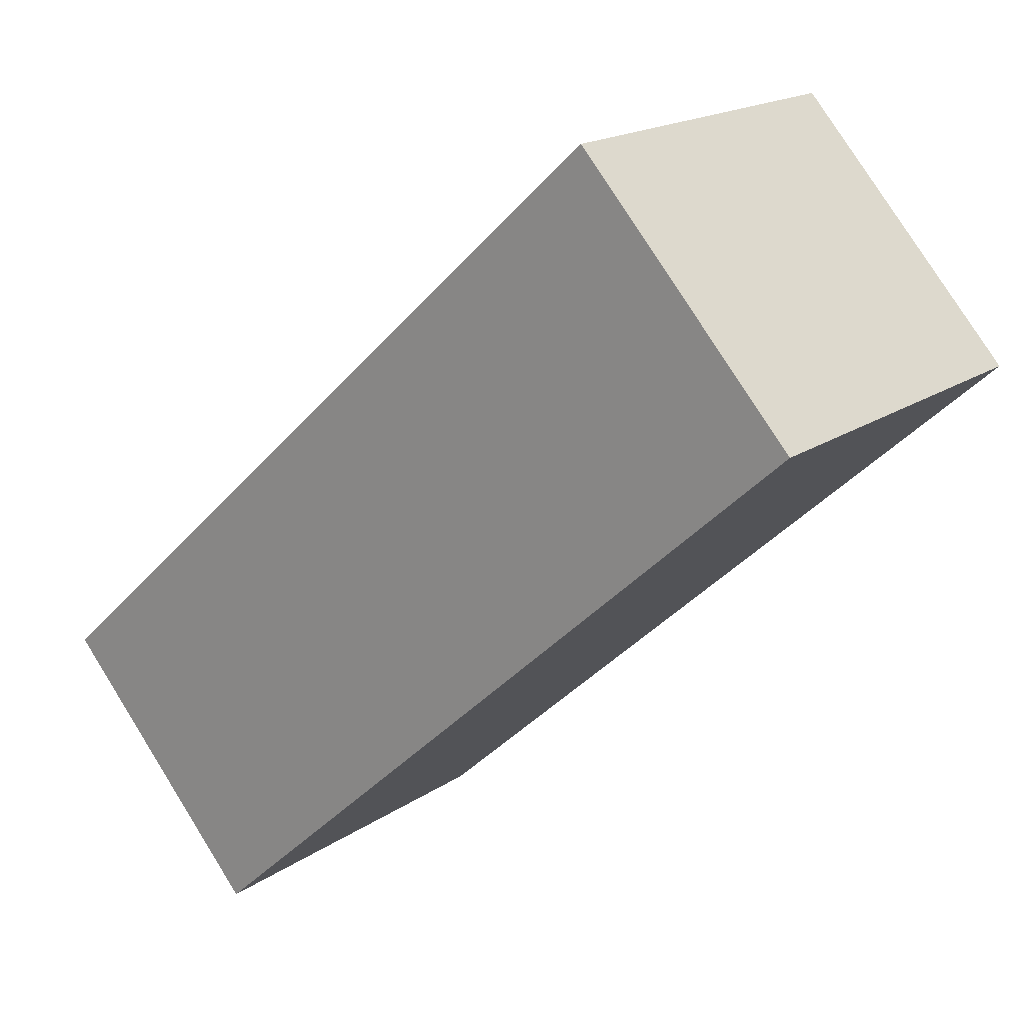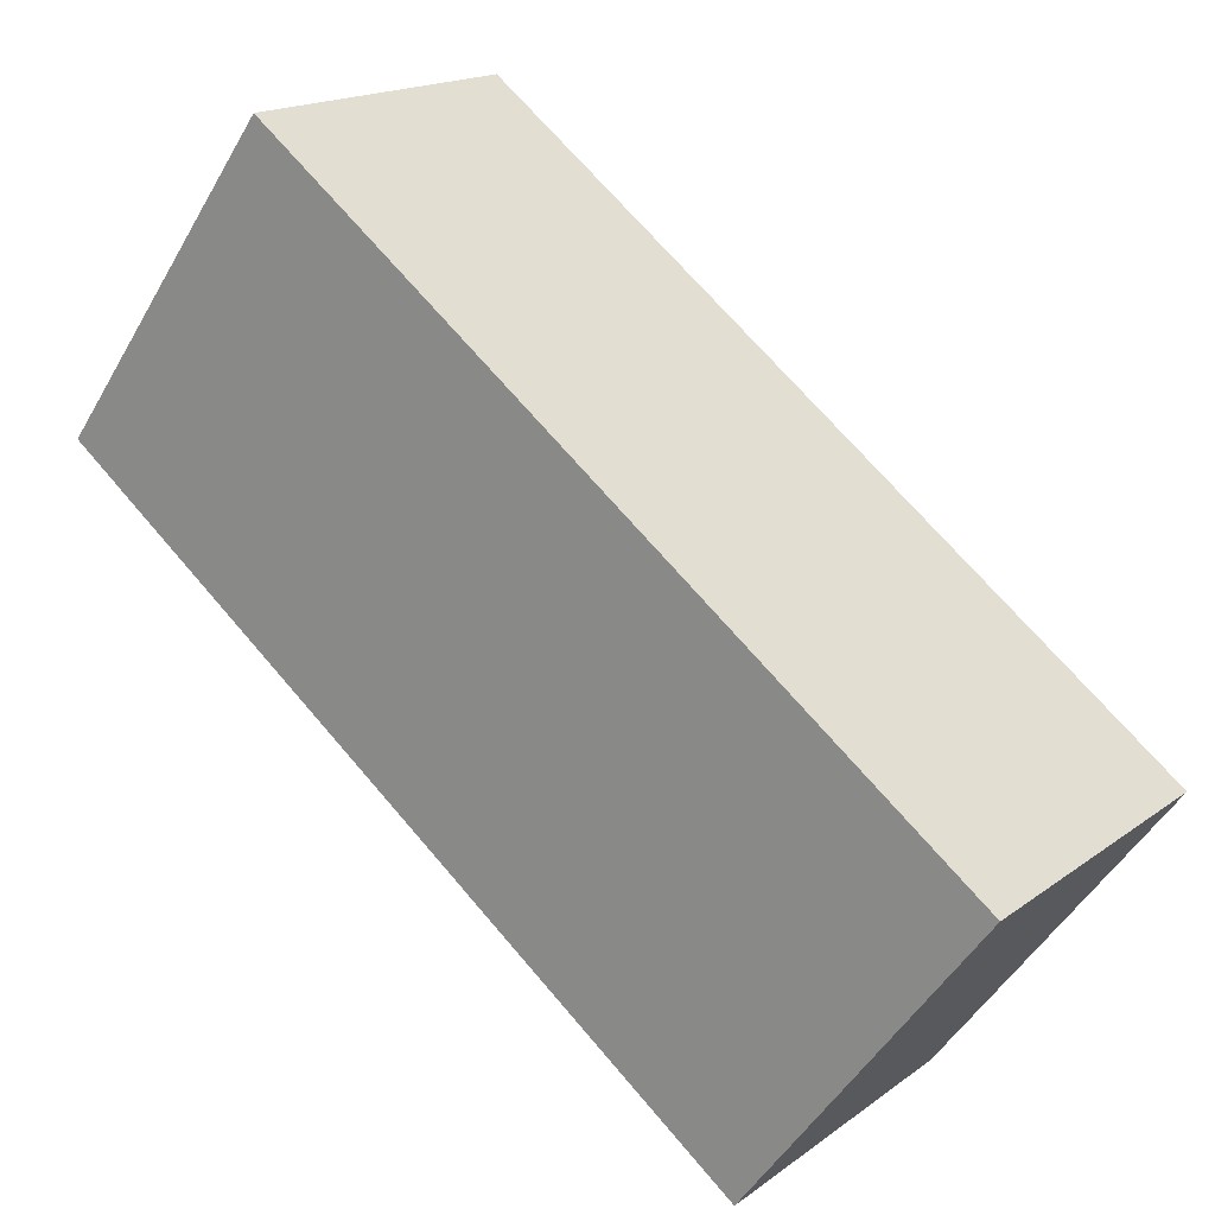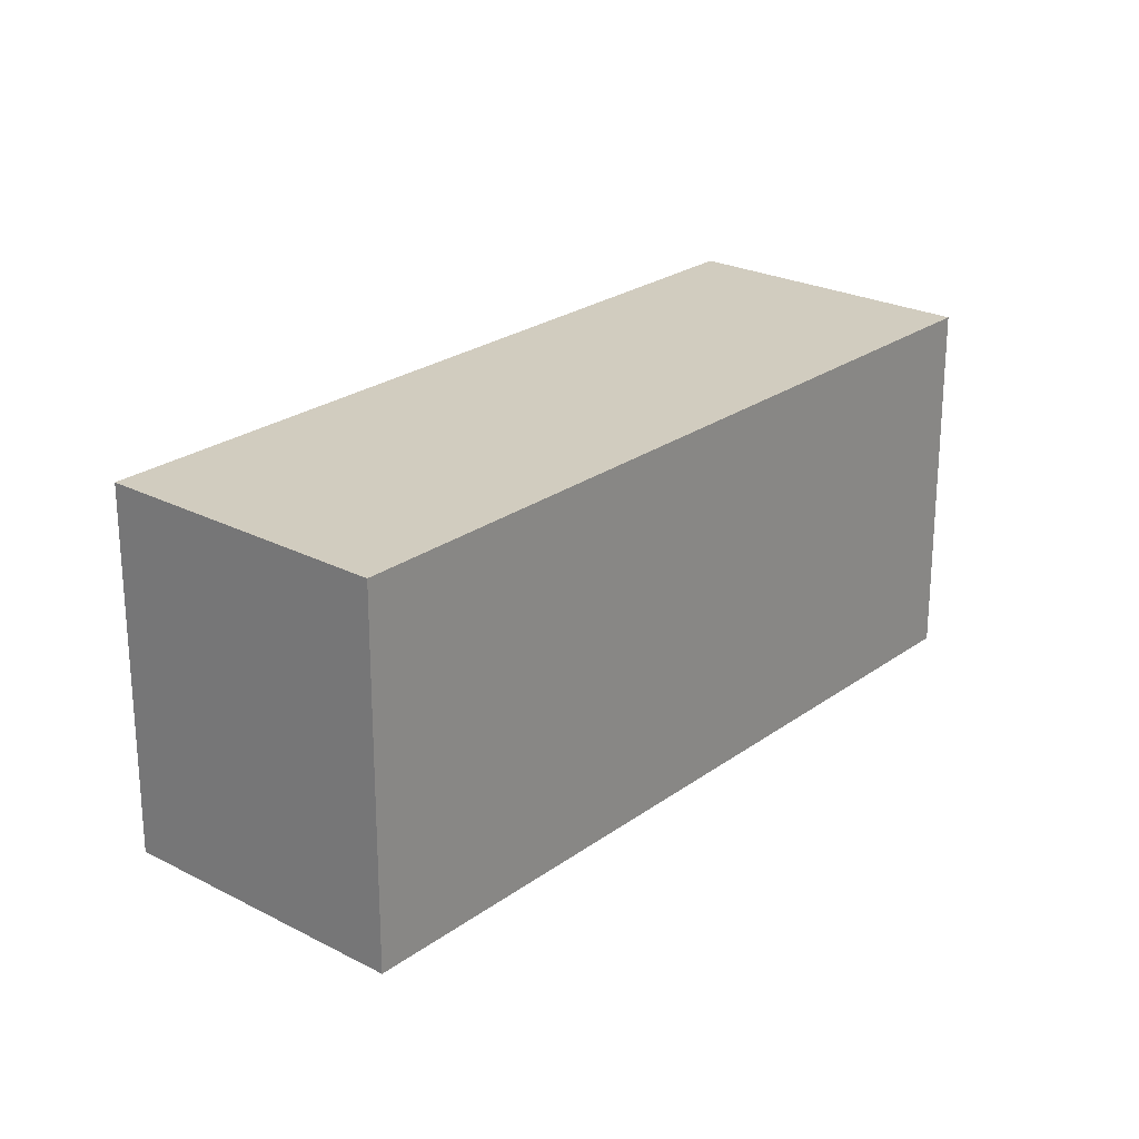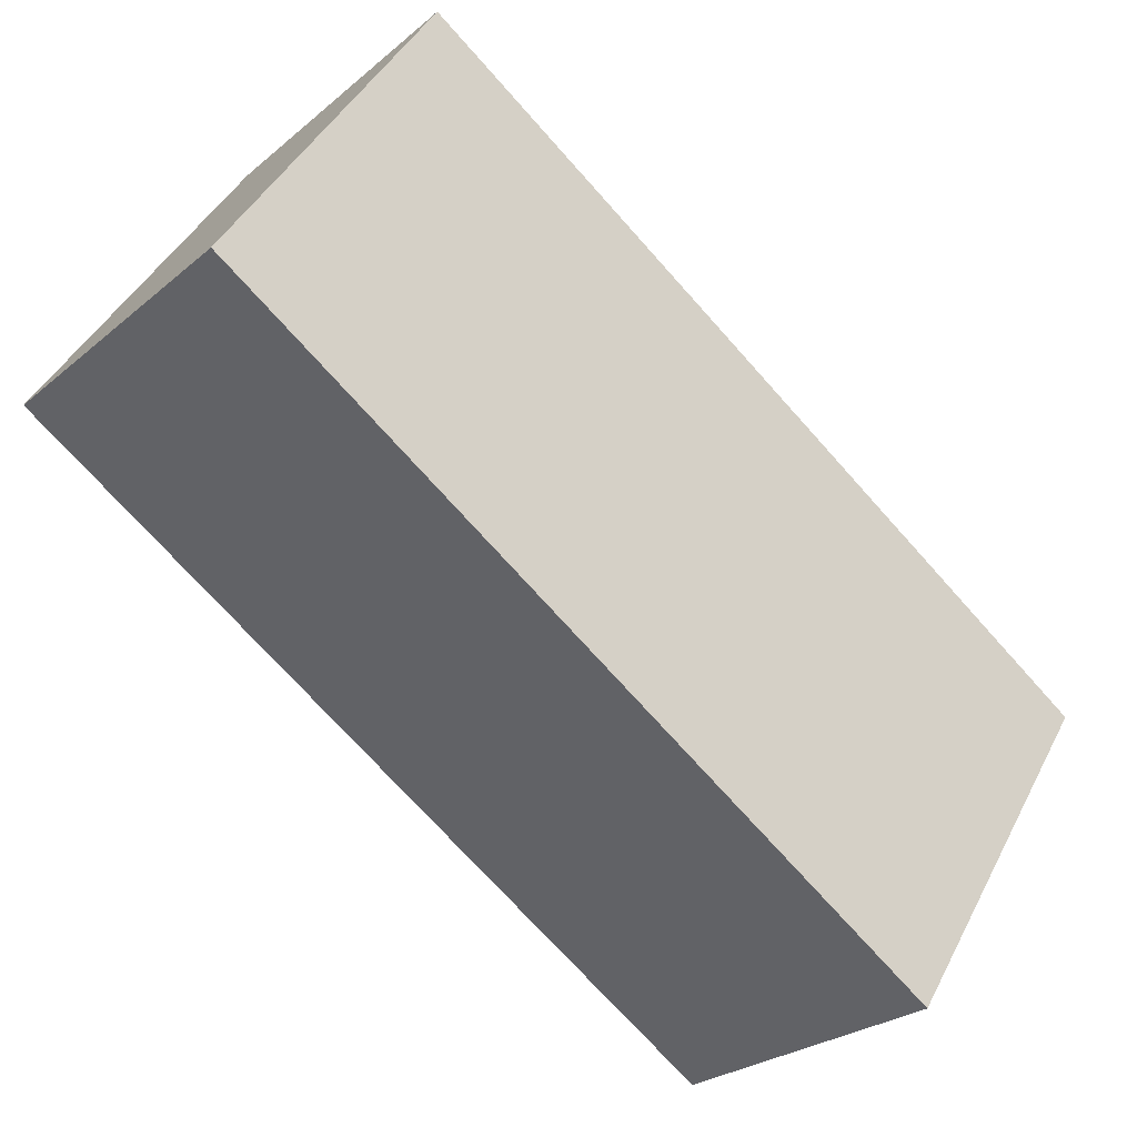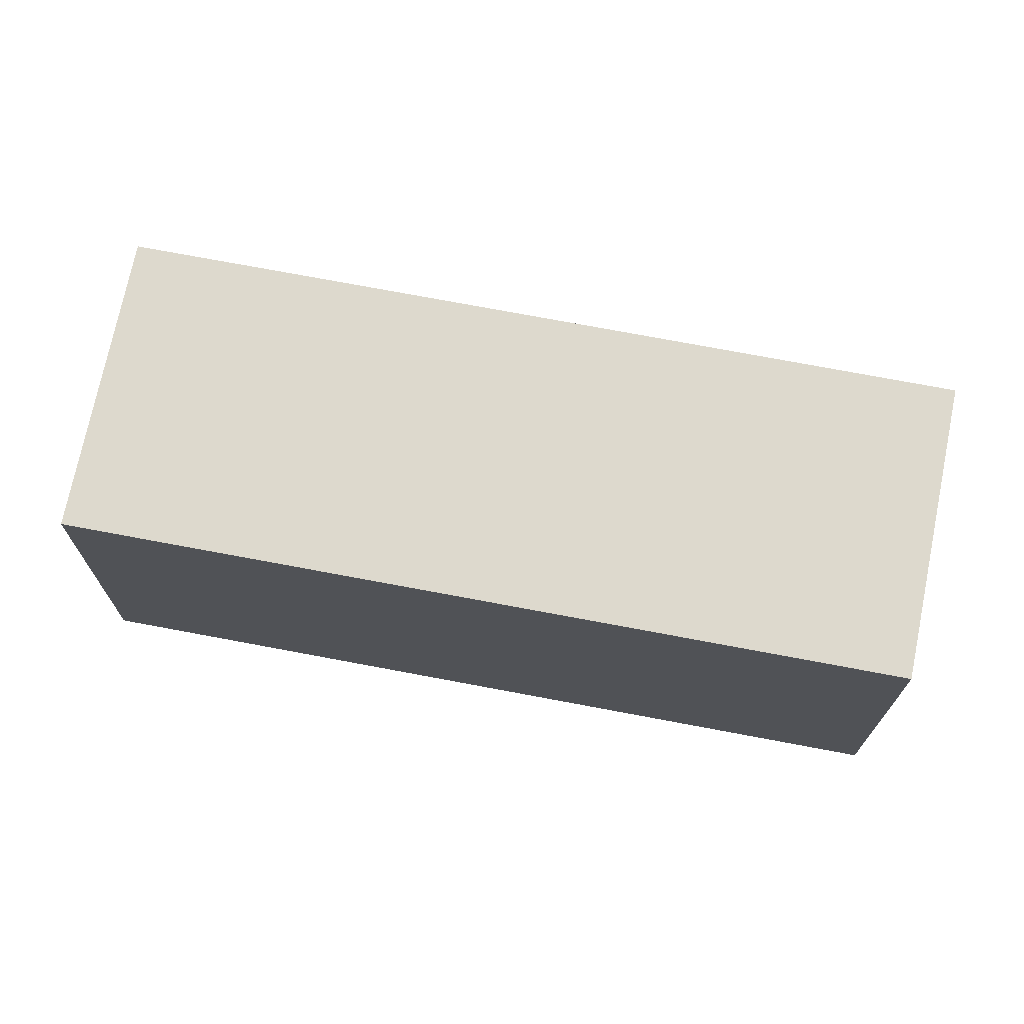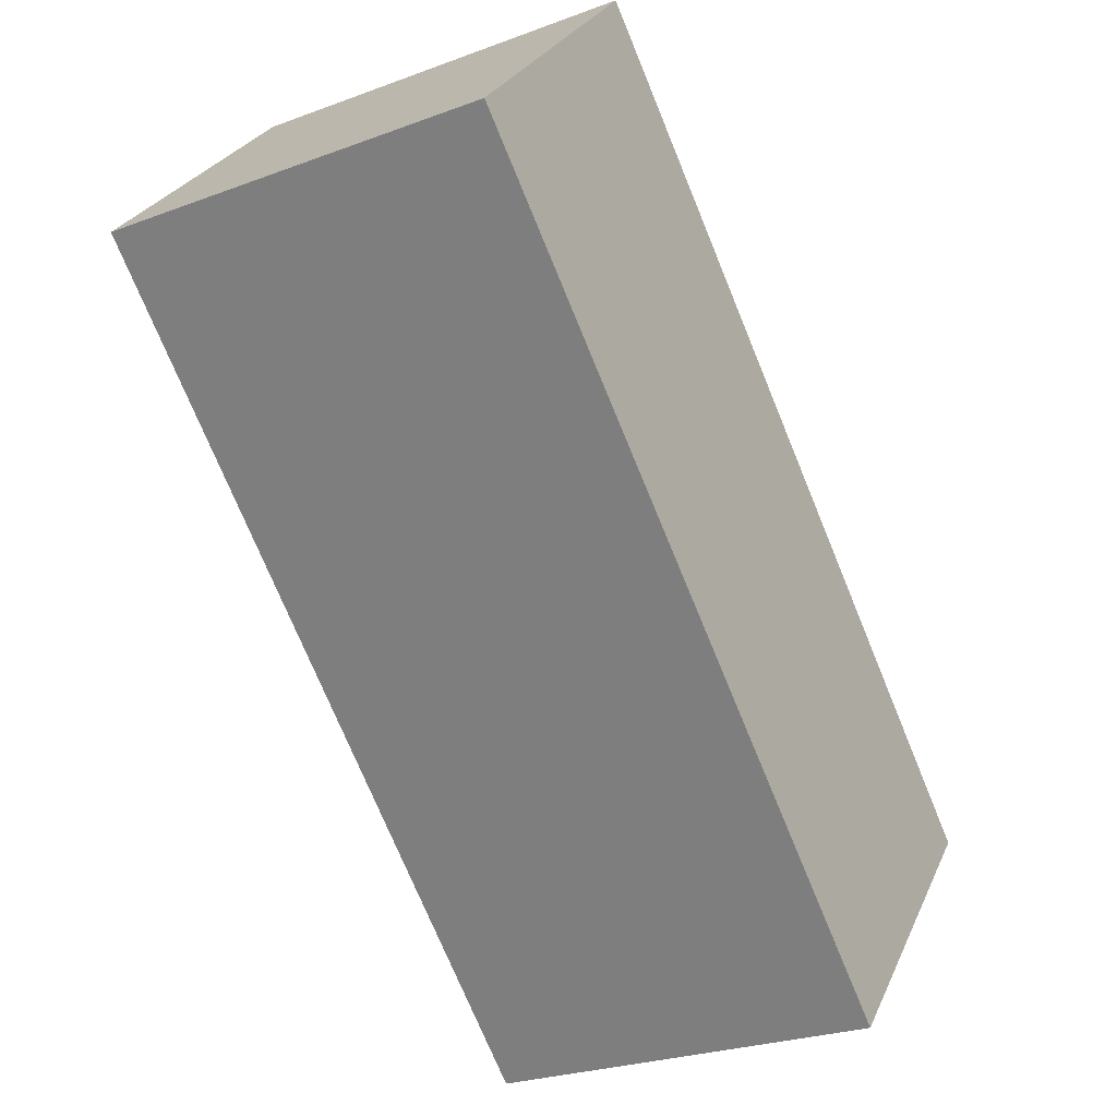
<metadata>
{"format":"obj","ext":"obj","renderer":"f3d","projection":"perspective","resolution":1024,"background":"white","views":[{"elev":17.9,"azim":-142.7,"up":"+Z"},{"elev":-49.1,"azim":-28.8,"up":"+Z"},{"elev":24.1,"azim":172.5,"up":"+Y"},{"elev":43.4,"azim":25.6,"up":"+Z"},{"elev":72.0,"azim":53.3,"up":"+Y"},{"elev":-25.7,"azim":-59.1,"up":"+Z"}]}
</metadata>
<code>
v  0 9.296 5.692e-16
v  21.13 9.296 -8.807
v  15.96 9.296 -14.61
v  5.235 9.296 5.807
v  15.96 8.948e-16 -14.61
v  0 0 0
v  5.235 -3.556e-16 5.807
v  21.13 5.393e-16 -8.807
g defaultobject
f 1 2 3
f 2 1 4
f 5 1 3
f 1 5 6
f 6 4 1
f 4 6 7
f 7 2 4
f 2 7 8
f 8 3 2
f 3 8 5
f 8 6 5
f 6 8 7

</code>
